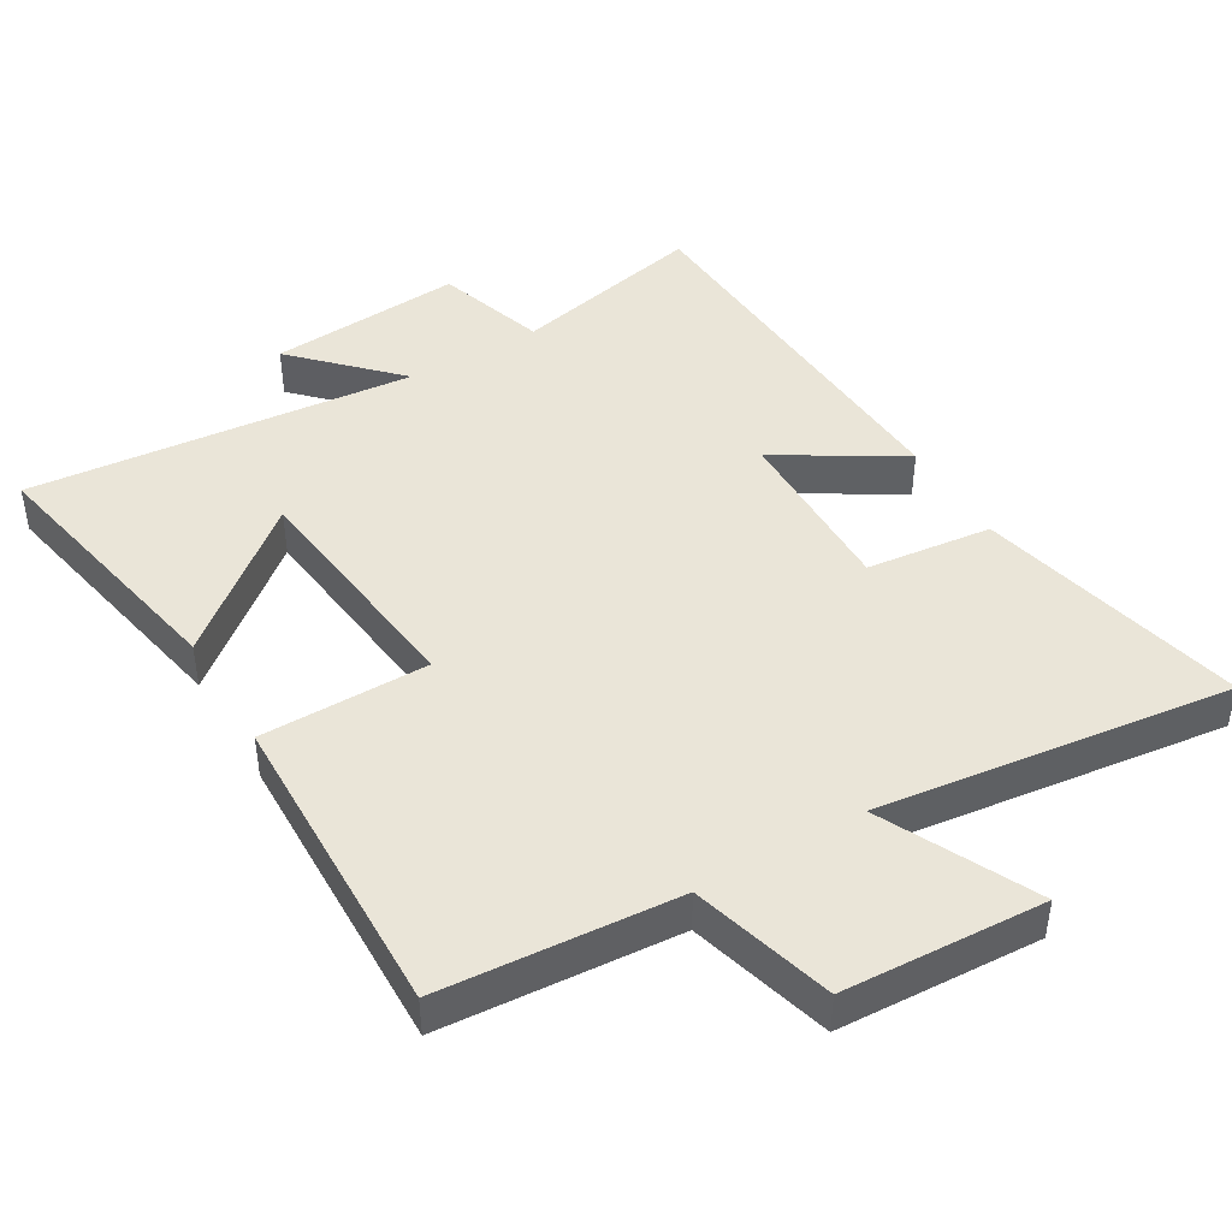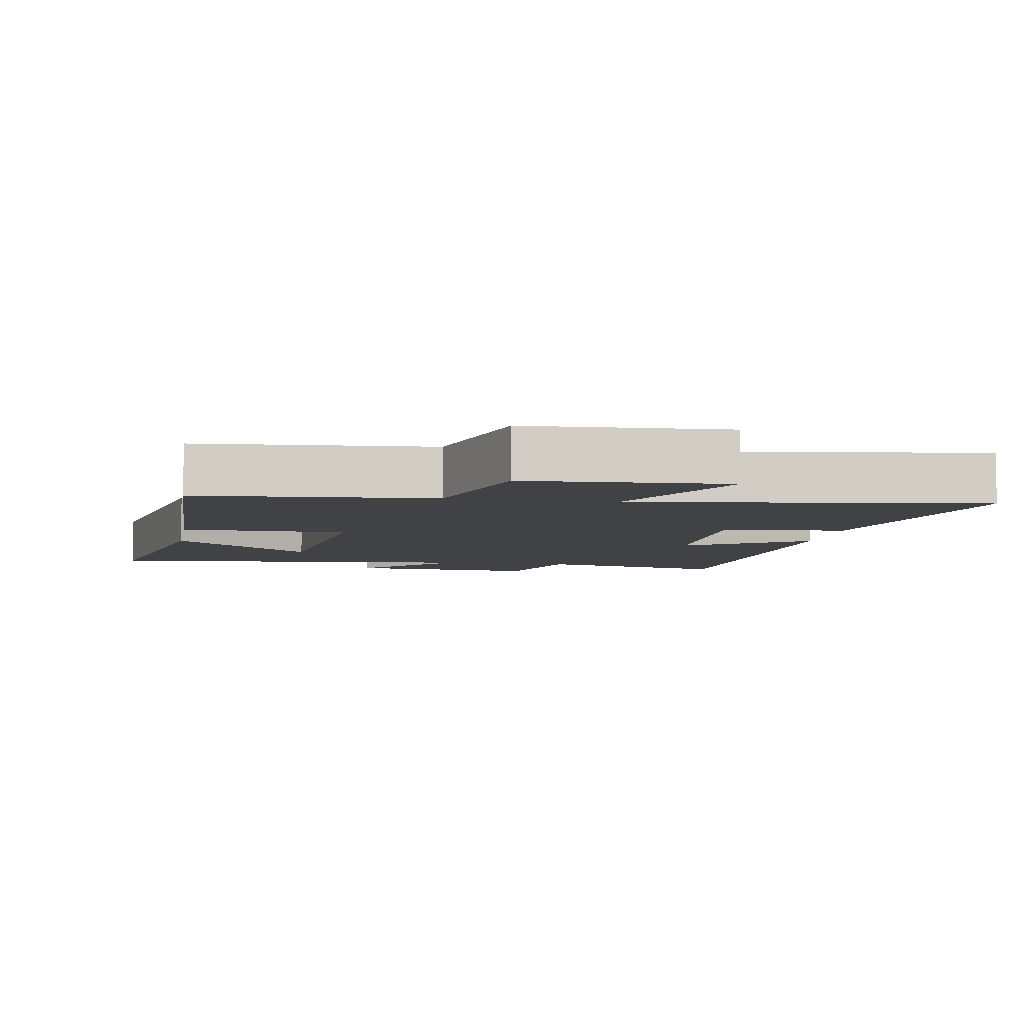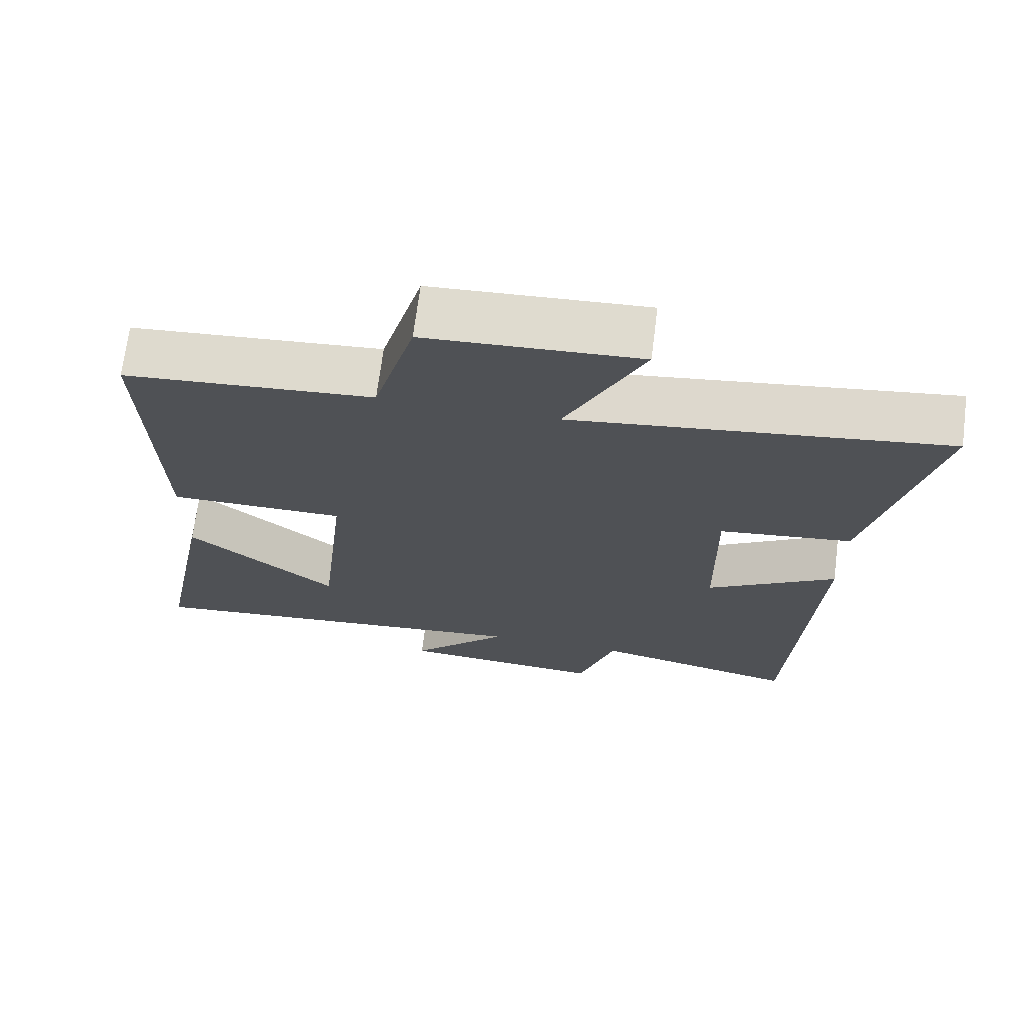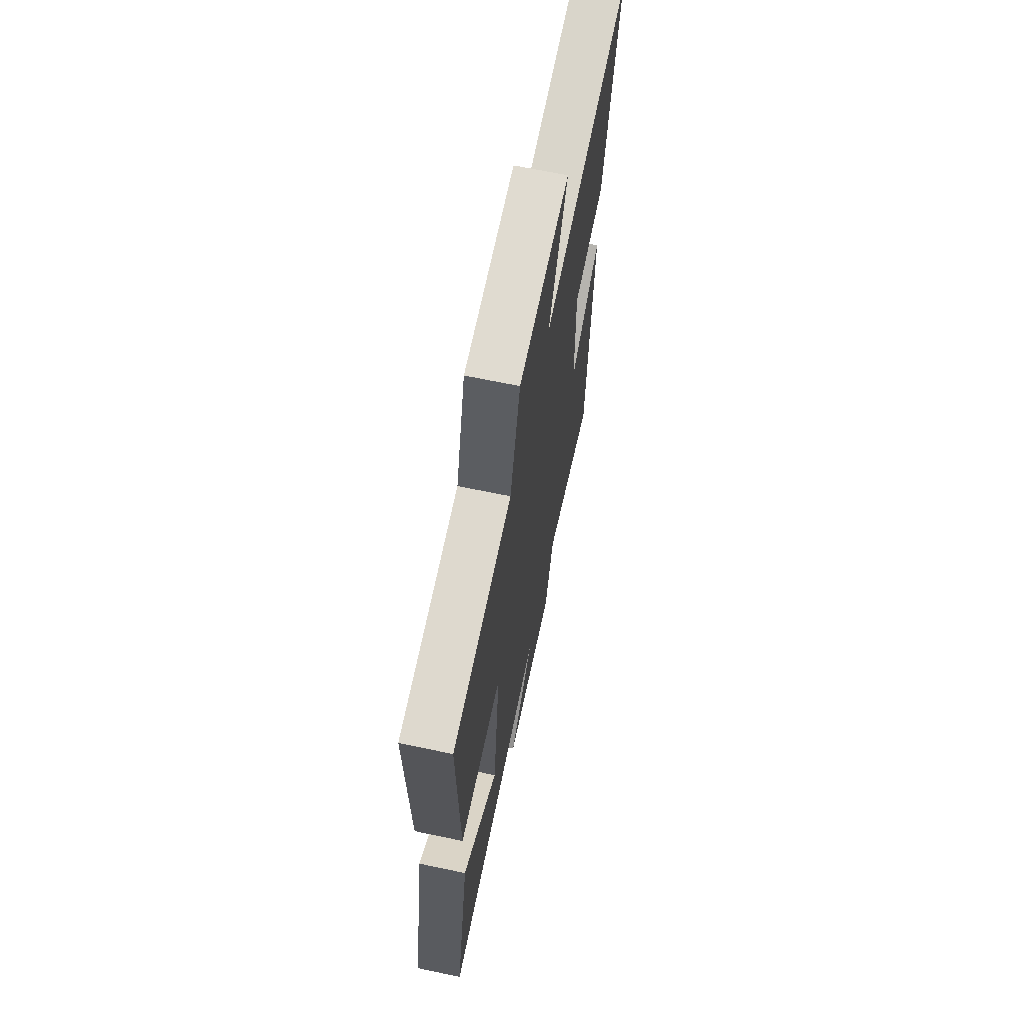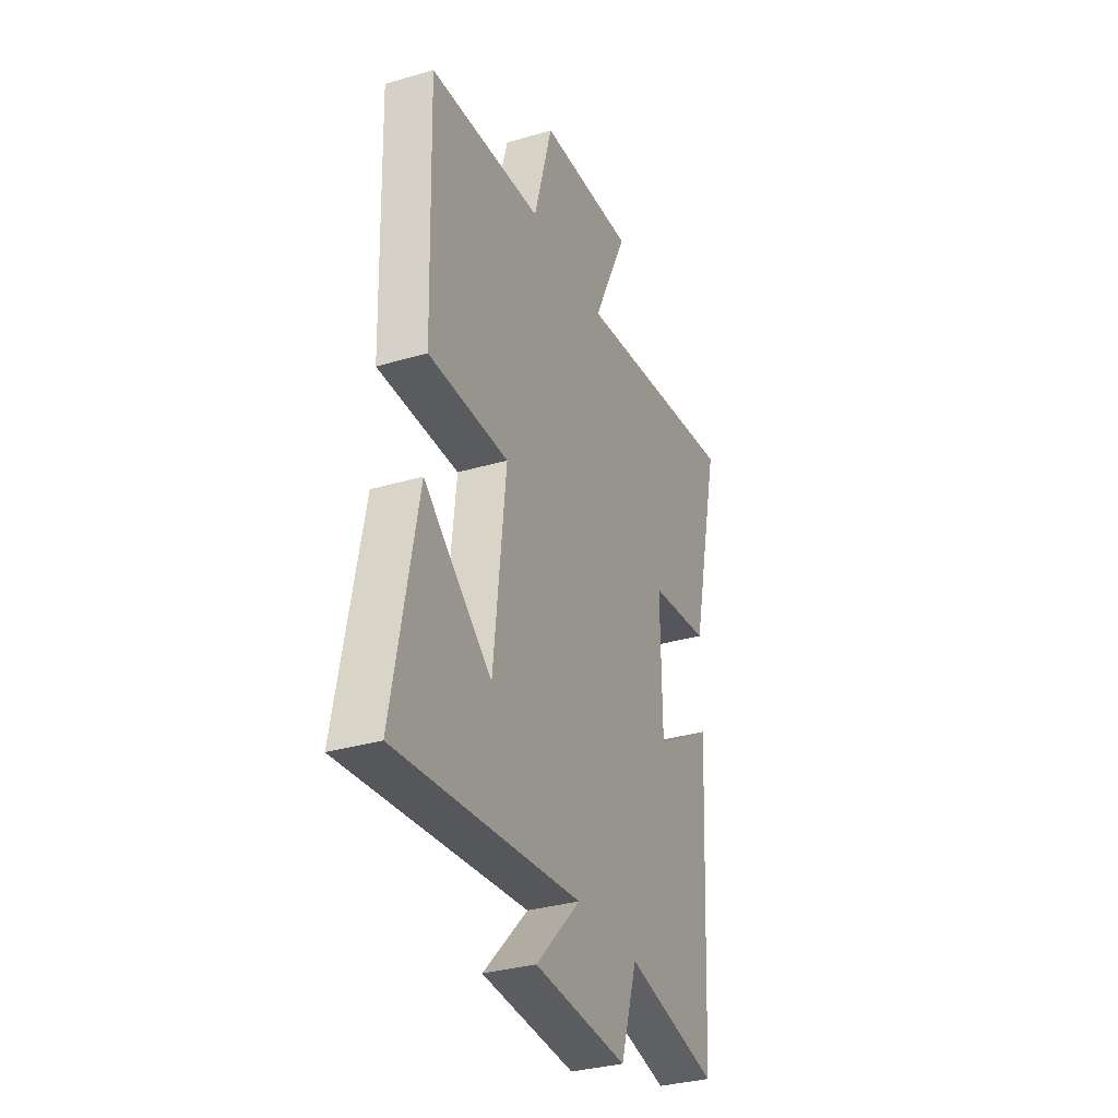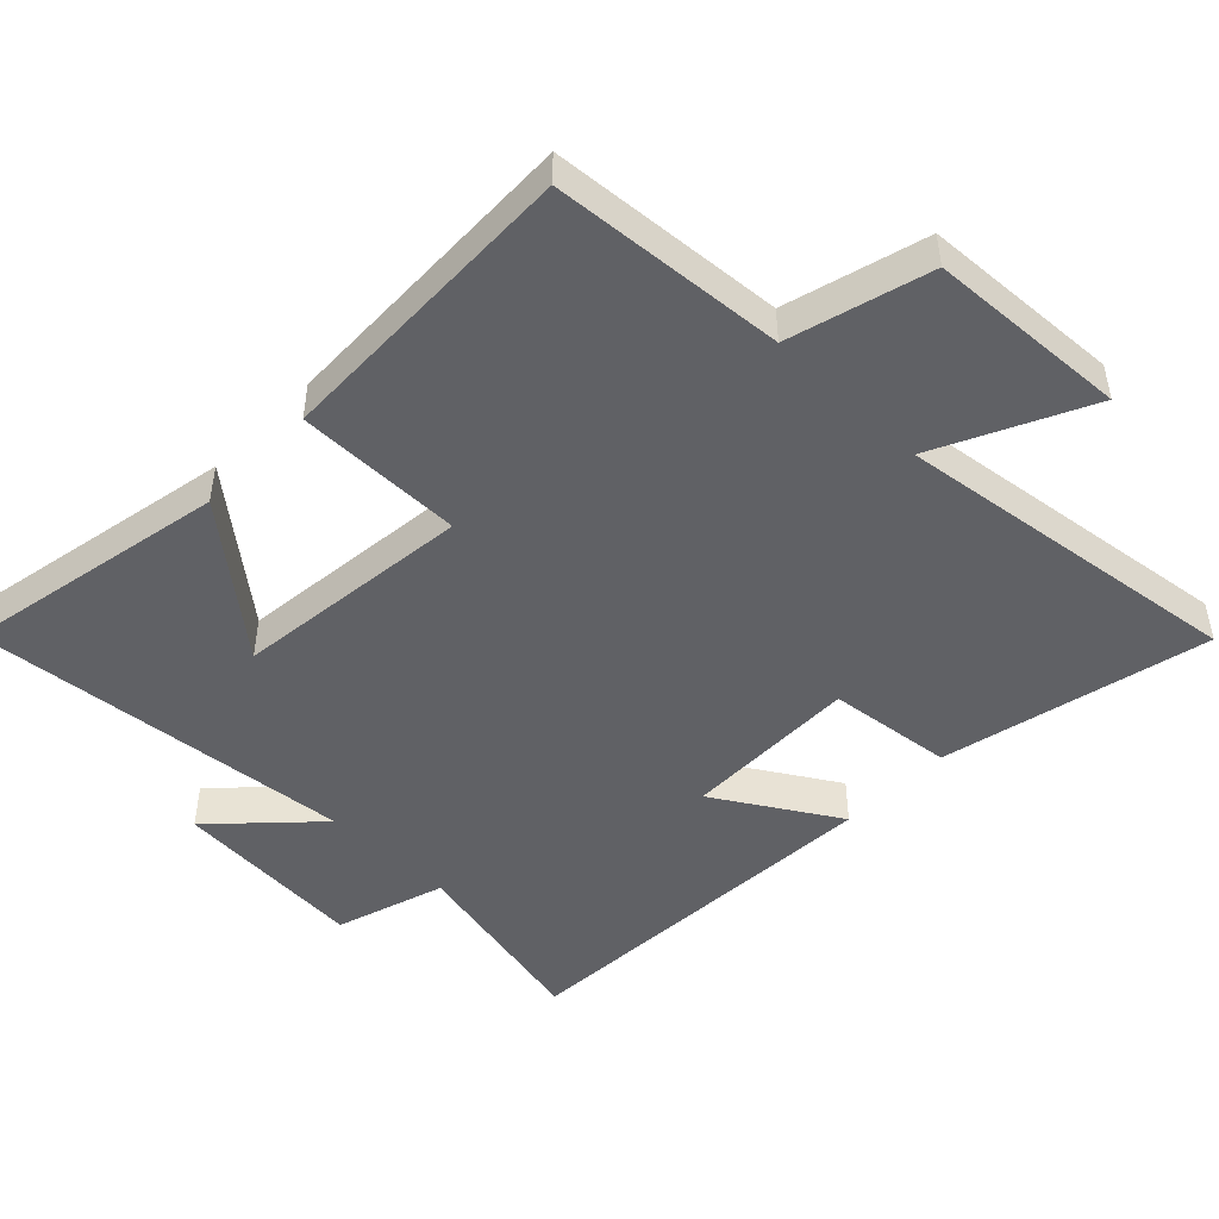
<metadata>
{"format":"obj","ext":"obj","renderer":"f3d","projection":"perspective","resolution":1024,"background":"white","views":[{"elev":44.5,"azim":-30.8,"up":"+Y"},{"elev":-6.2,"azim":-9.8,"up":"+Y"},{"elev":69.8,"azim":7.3,"up":"+Z"},{"elev":66.8,"azim":-78.1,"up":"+Z"},{"elev":-32.8,"azim":-67.8,"up":"+Z"},{"elev":-48.0,"azim":-44.2,"up":"+Y"}]}
</metadata>
<code>
v 0.469 0.07 -0.561
v 0.186 0.07 -0.5
v 0.135 0.07 -0.661
v -0.149 0.07 -0.641
v -0.012 0.07 -0.5
v -0.575 0.07 -0.556
v -0.5 0.07 -0.165
v -0.293 0.07 -0.333
v -0.255 0.07 0.017
v -0.5 0.07 0.017
v -0.513 0.07 0.473
v -0.168 0.07 0.5
v -0.111 0.07 0.707
v 0.183 0.07 0.723
v 0.076 0.07 0.5
v 0.59 0.07 0.568
v 0.5 0.07 0.174
v 0.317 0.07 0.152
v 0.321 0.07 -0.106
v 0.5 0.07 0.004
v 0.469 0 -0.561
v 0.186 0 -0.5
v 0.135 0 -0.661
v -0.149 0 -0.641
v -0.012 0 -0.5
v -0.575 0 -0.556
v -0.5 0 -0.165
v -0.293 0 -0.333
v -0.255 0 0.017
v -0.5 0 0.017
v -0.513 0 0.473
v -0.168 0 0.5
v -0.111 0 0.707
v 0.183 0 0.723
v 0.076 0 0.5
v 0.59 0 0.568
v 0.5 0 0.174
v 0.317 0 0.152
v 0.321 0 -0.106
v 0.5 0 0.004
f 19 20 1 2
f 18 19 2
f 15 16 17 18
f 15 18 2 3
f 12 13 14 15
f 9 10 11 12
f 8 9 12 15
f 6 7 8
f 5 6 8
f 5 8 15
f 3 4 5
f 3 5 15
f 22 21 40 39
f 22 39 38
f 38 37 36 35
f 23 22 38 35
f 35 34 33 32
f 32 31 30 29
f 35 32 29 28
f 28 27 26
f 28 26 25
f 35 28 25
f 25 24 23
f 35 25 23
f 1 21 22 2
f 2 22 23 3
f 3 23 24 4
f 4 24 25 5
f 5 25 26 6
f 6 26 27 7
f 7 27 28 8
f 8 28 29 9
f 9 29 30 10
f 10 30 31 11
f 11 31 32 12
f 12 32 33 13
f 13 33 34 14
f 14 34 35 15
f 15 35 36 16
f 16 36 37 17
f 17 37 38 18
f 18 38 39 19
f 19 39 40 20
f 20 40 21 1

</code>
